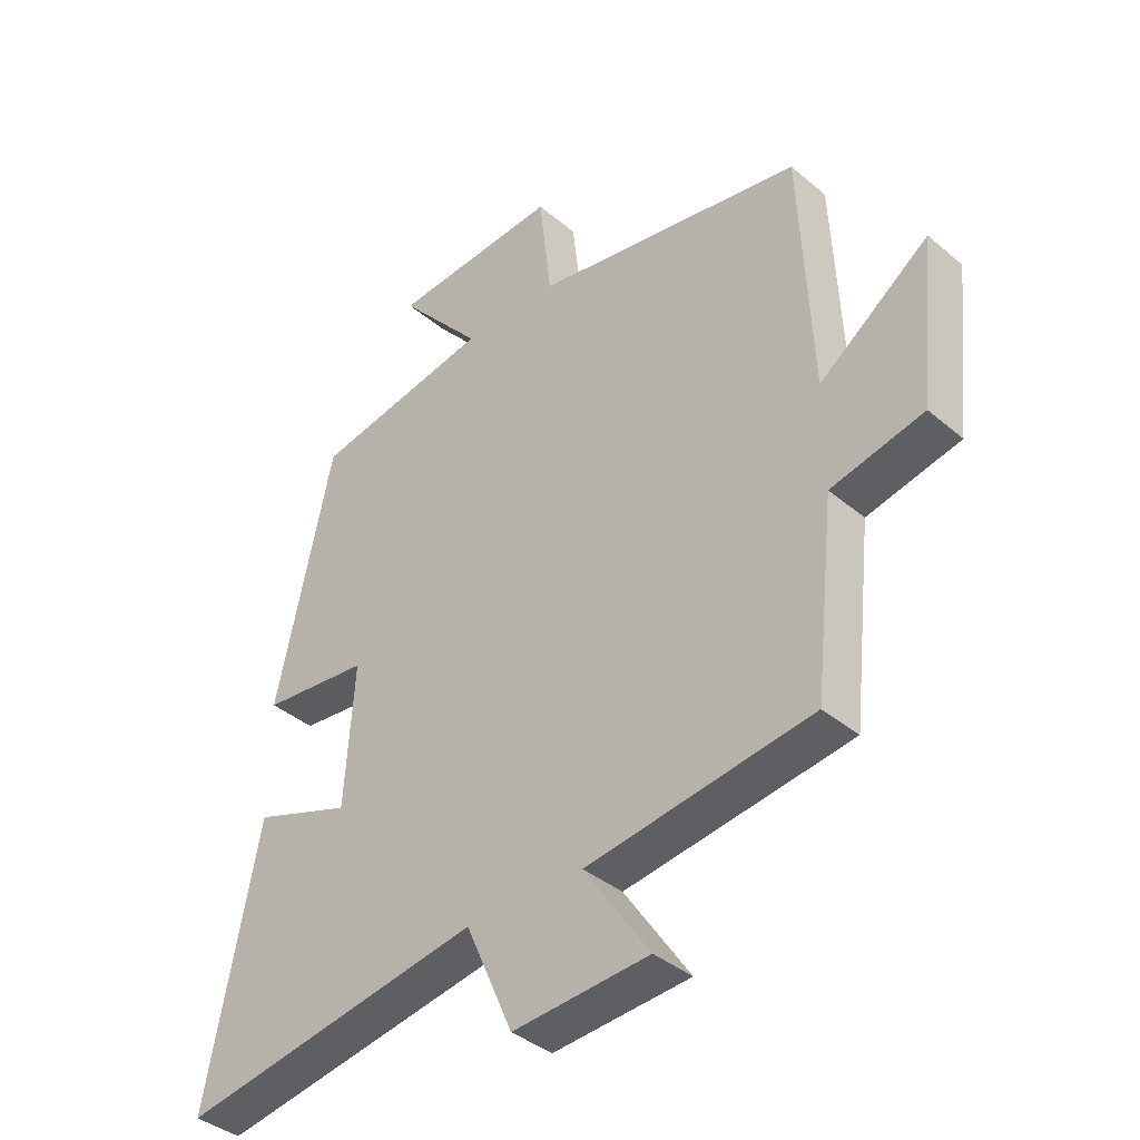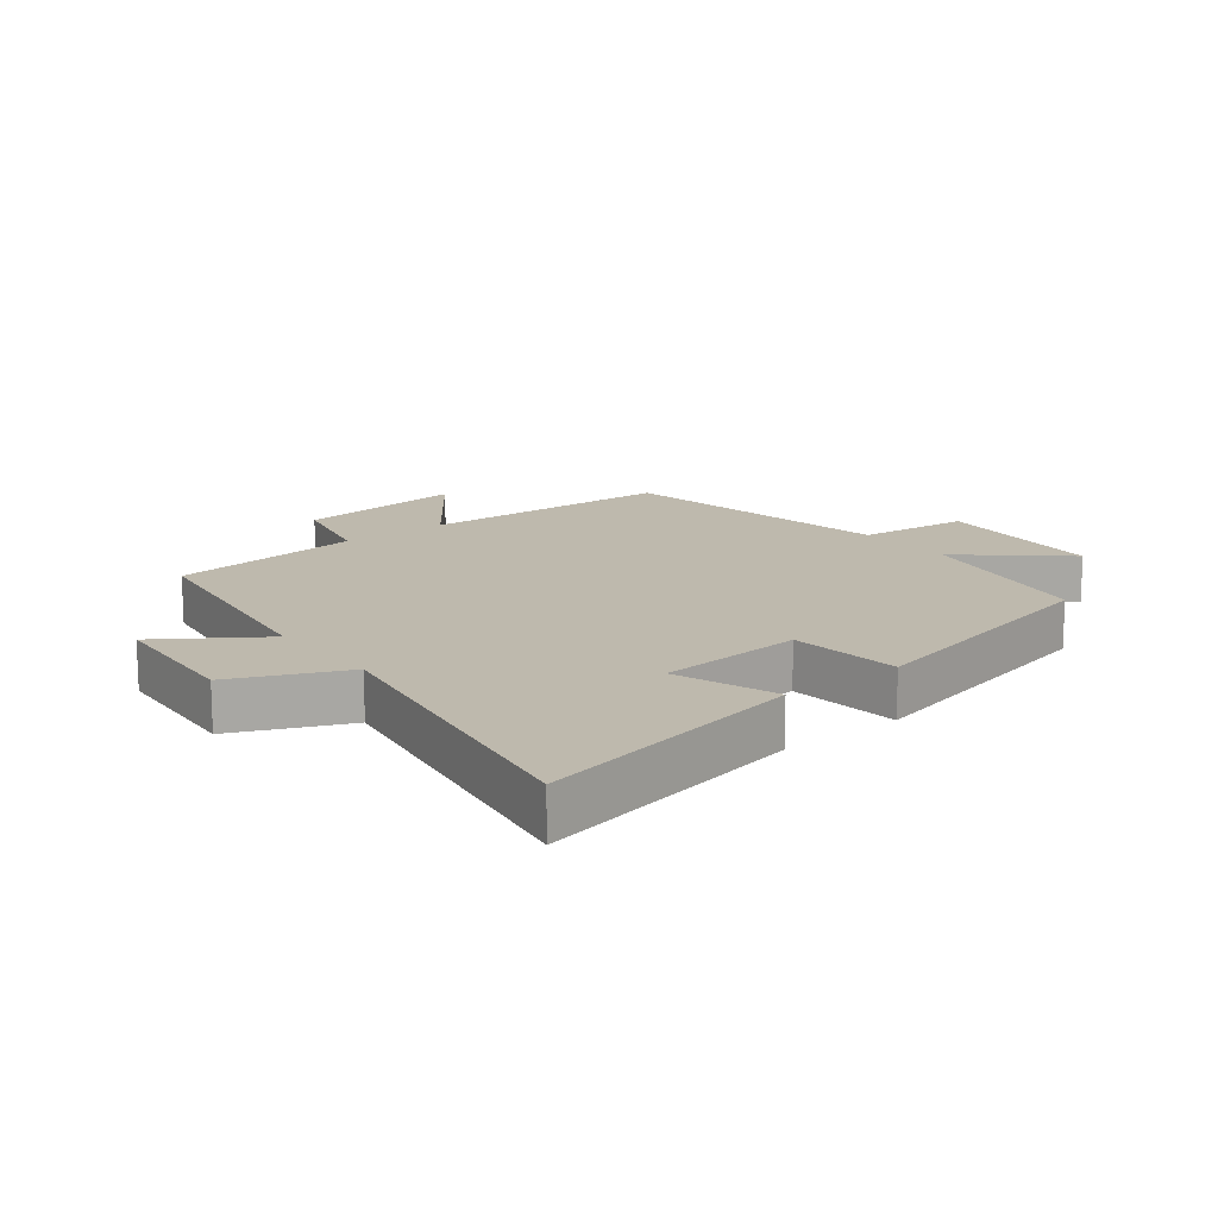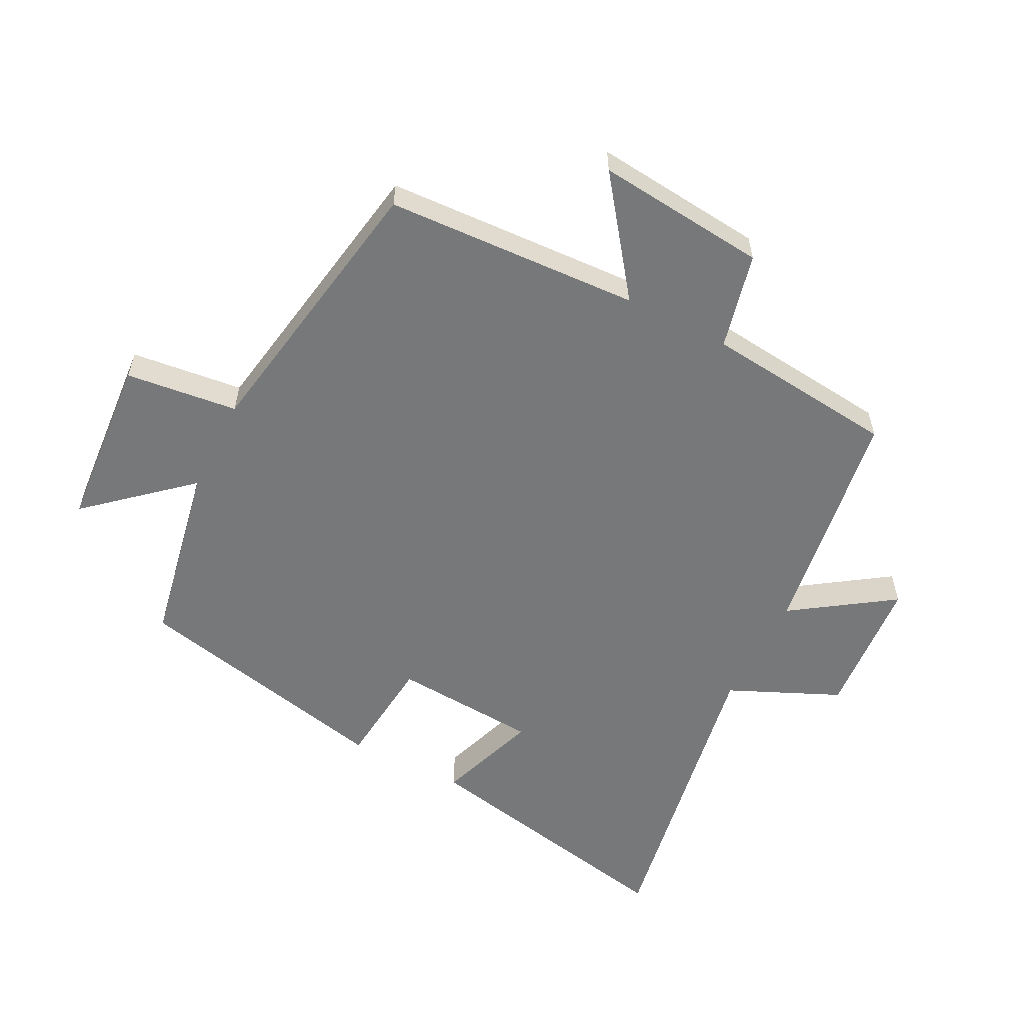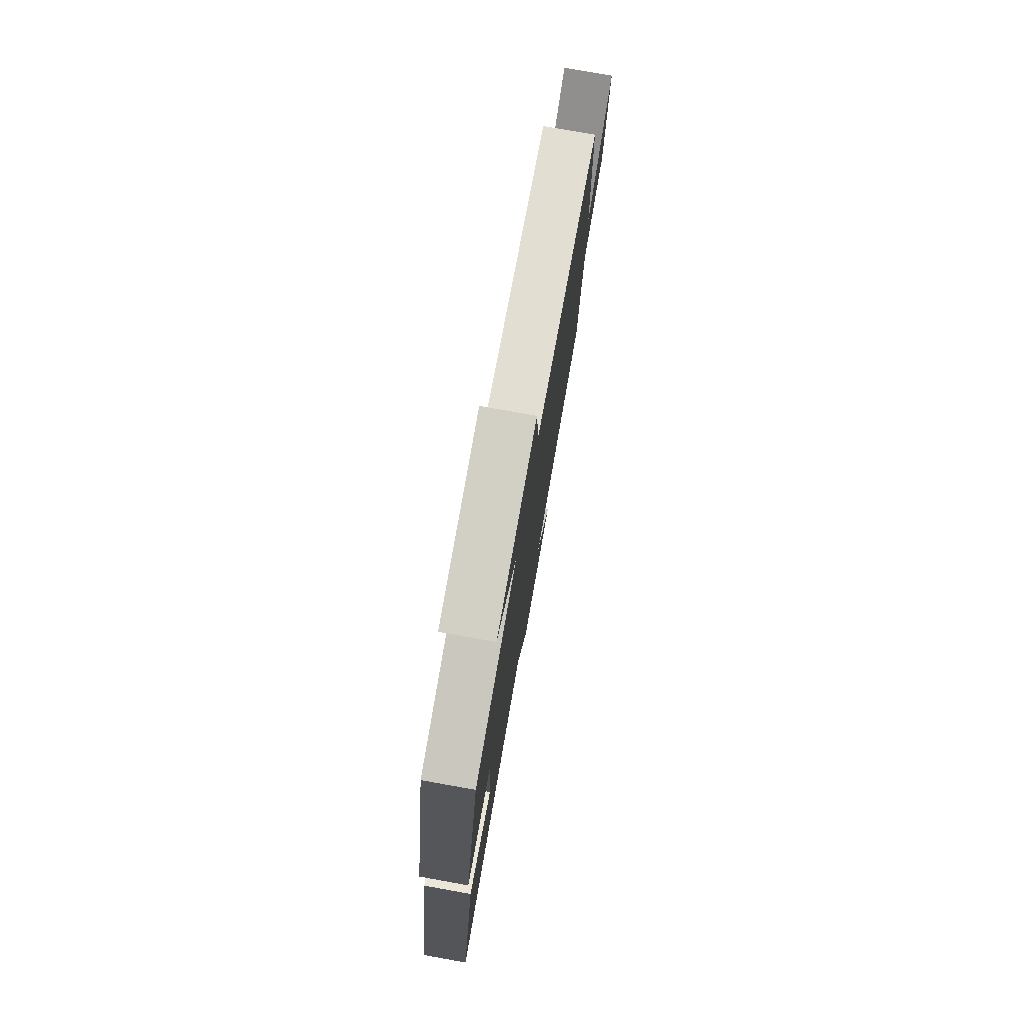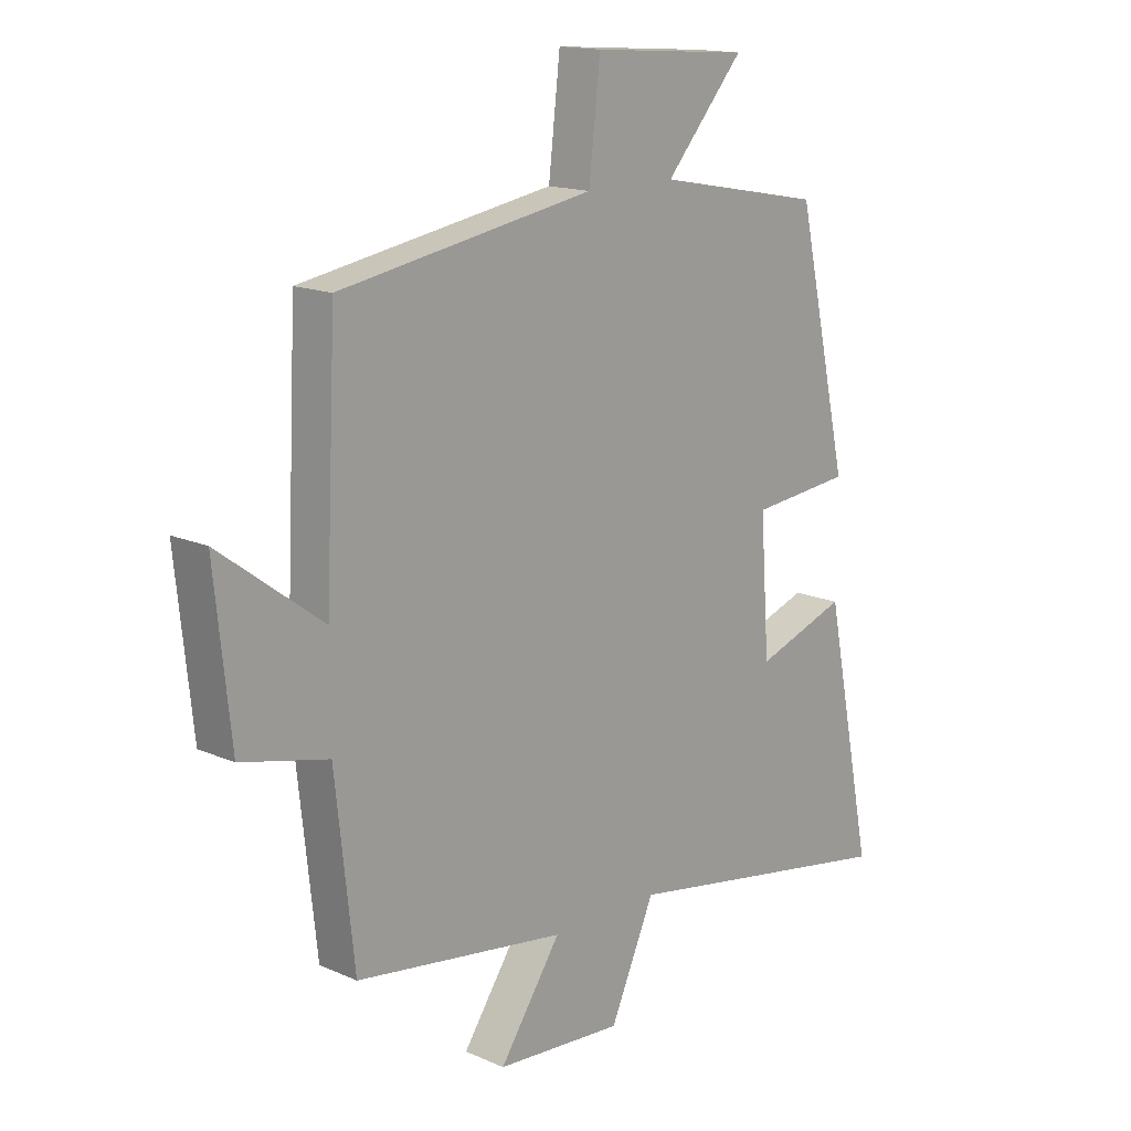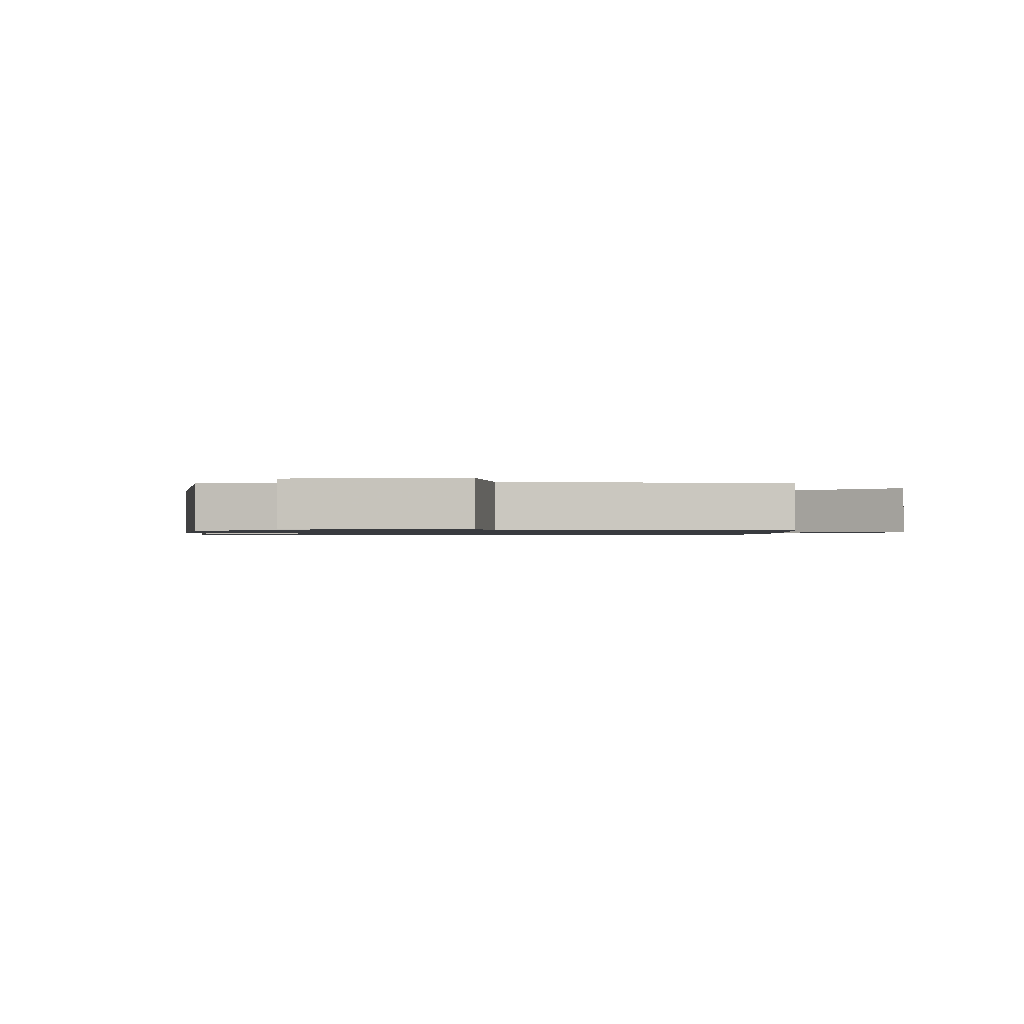
<metadata>
{"format":"obj","ext":"obj","renderer":"f3d","projection":"perspective","resolution":1024,"background":"white","views":[{"elev":-38.4,"azim":43.3,"up":"+Z"},{"elev":15.1,"azim":-128.3,"up":"+Y"},{"elev":-57.4,"azim":63.1,"up":"+Y"},{"elev":77.5,"azim":-79.9,"up":"+Z"},{"elev":15.4,"azim":133.0,"up":"+Z"},{"elev":-1.0,"azim":2.1,"up":"+Y"}]}
</metadata>
<code>
v -0.586 0.07 -0.585
v -0.5 0.07 -0.158
v -0.341 0.07 -0.214
v -0.325 0.07 0.014
v -0.5 0.07 0.032
v -0.408 0.07 0.445
v -0.118 0.07 0.5
v -0.254 0.07 0.656
v 0.02 0.07 0.676
v 0.04 0.07 0.5
v 0.481 0.07 0.424
v 0.5 0.07 0.025
v 0.679 0.07 0.158
v 0.651 0.07 -0.11
v 0.5 0.07 -0.145
v 0.467 0.07 -0.447
v 0.1 0.07 -0.5
v 0.207 0.07 -0.658
v -0.015 0.07 -0.674
v -0.092 0.07 -0.5
v -0.586 0 -0.585
v -0.5 0 -0.158
v -0.341 0 -0.214
v -0.325 0 0.014
v -0.5 0 0.032
v -0.408 0 0.445
v -0.118 0 0.5
v -0.254 0 0.656
v 0.02 0 0.676
v 0.04 0 0.5
v 0.481 0 0.424
v 0.5 0 0.025
v 0.679 0 0.158
v 0.651 0 -0.11
v 0.5 0 -0.145
v 0.467 0 -0.447
v 0.1 0 -0.5
v 0.207 0 -0.658
v -0.015 0 -0.674
v -0.092 0 -0.5
f 17 18 19 20
f 15 16 17 20
f 15 20 1
f 12 13 14 15
f 10 11 12 15
f 7 8 9 10
f 6 7 10
f 5 6 10
f 4 5 10
f 3 4 10 15
f 1 2 3
f 1 3 15
f 40 39 38 37
f 40 37 36 35
f 21 40 35
f 35 34 33 32
f 35 32 31 30
f 30 29 28 27
f 30 27 26
f 30 26 25
f 30 25 24
f 35 30 24 23
f 23 22 21
f 35 23 21
f 1 21 22 2
f 2 22 23 3
f 3 23 24 4
f 4 24 25 5
f 5 25 26 6
f 6 26 27 7
f 7 27 28 8
f 8 28 29 9
f 9 29 30 10
f 10 30 31 11
f 11 31 32 12
f 12 32 33 13
f 13 33 34 14
f 14 34 35 15
f 15 35 36 16
f 16 36 37 17
f 17 37 38 18
f 18 38 39 19
f 19 39 40 20
f 20 40 21 1

</code>
